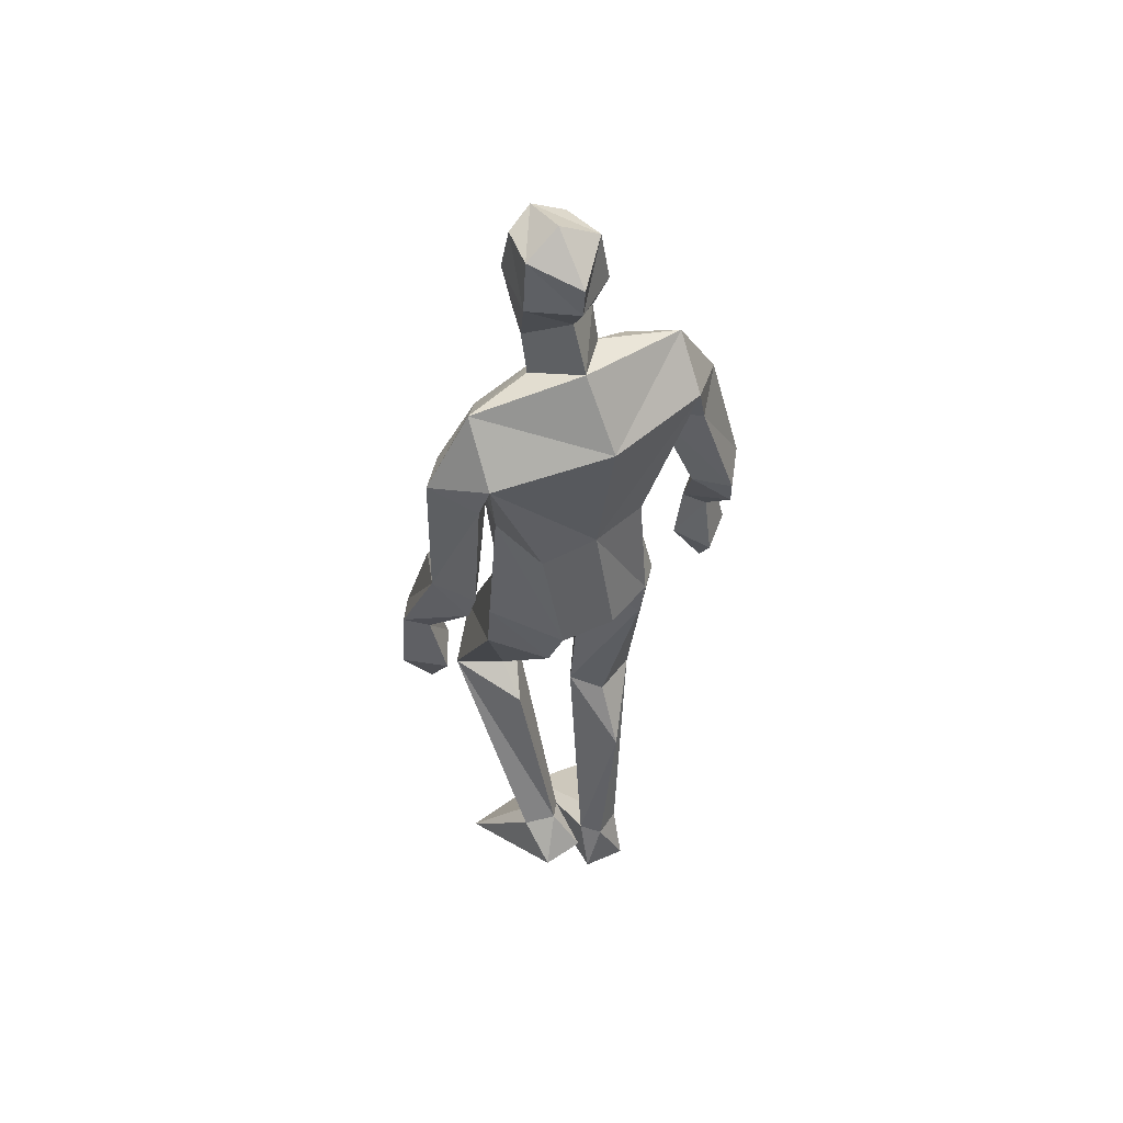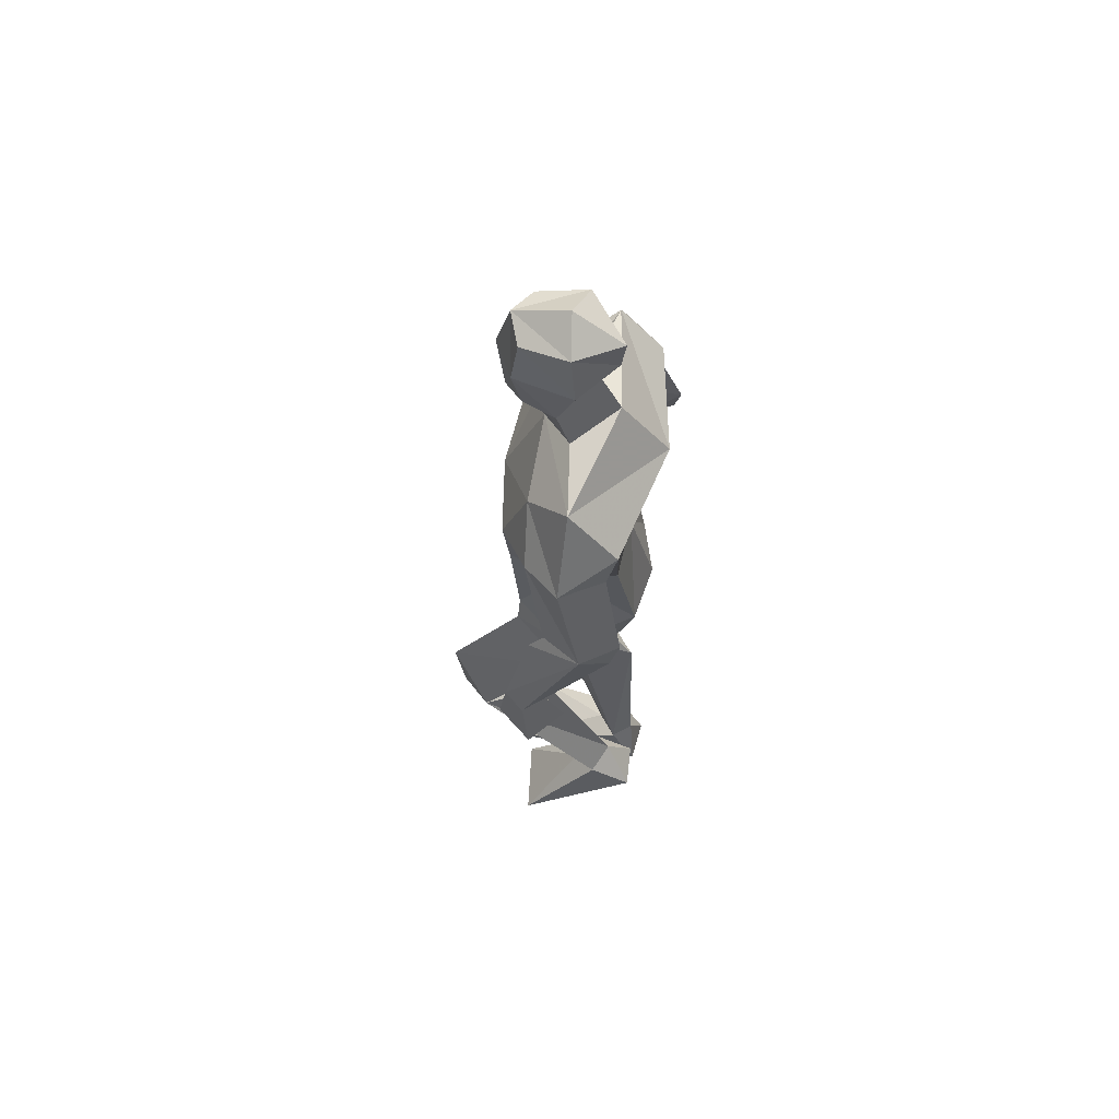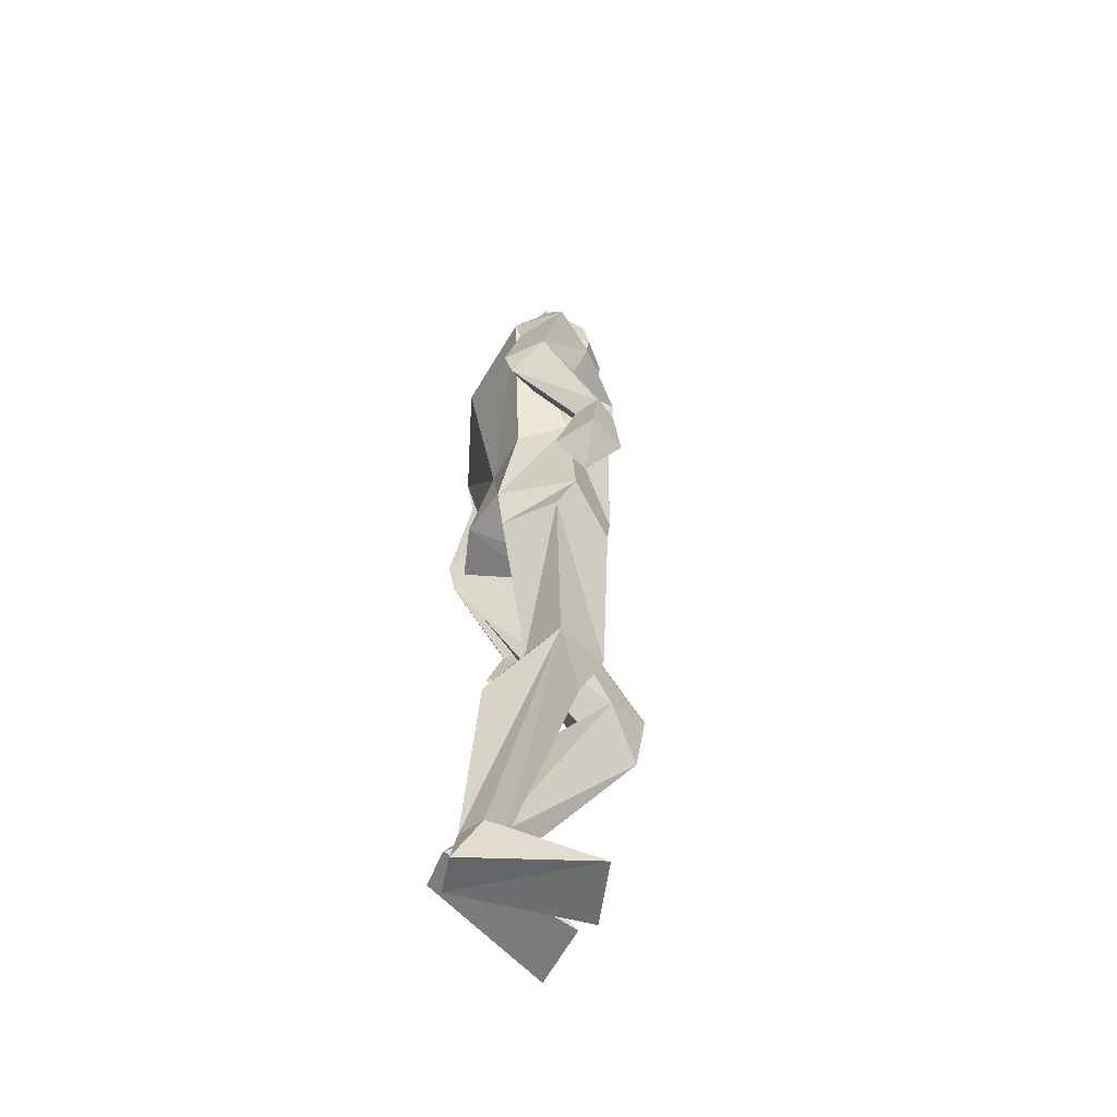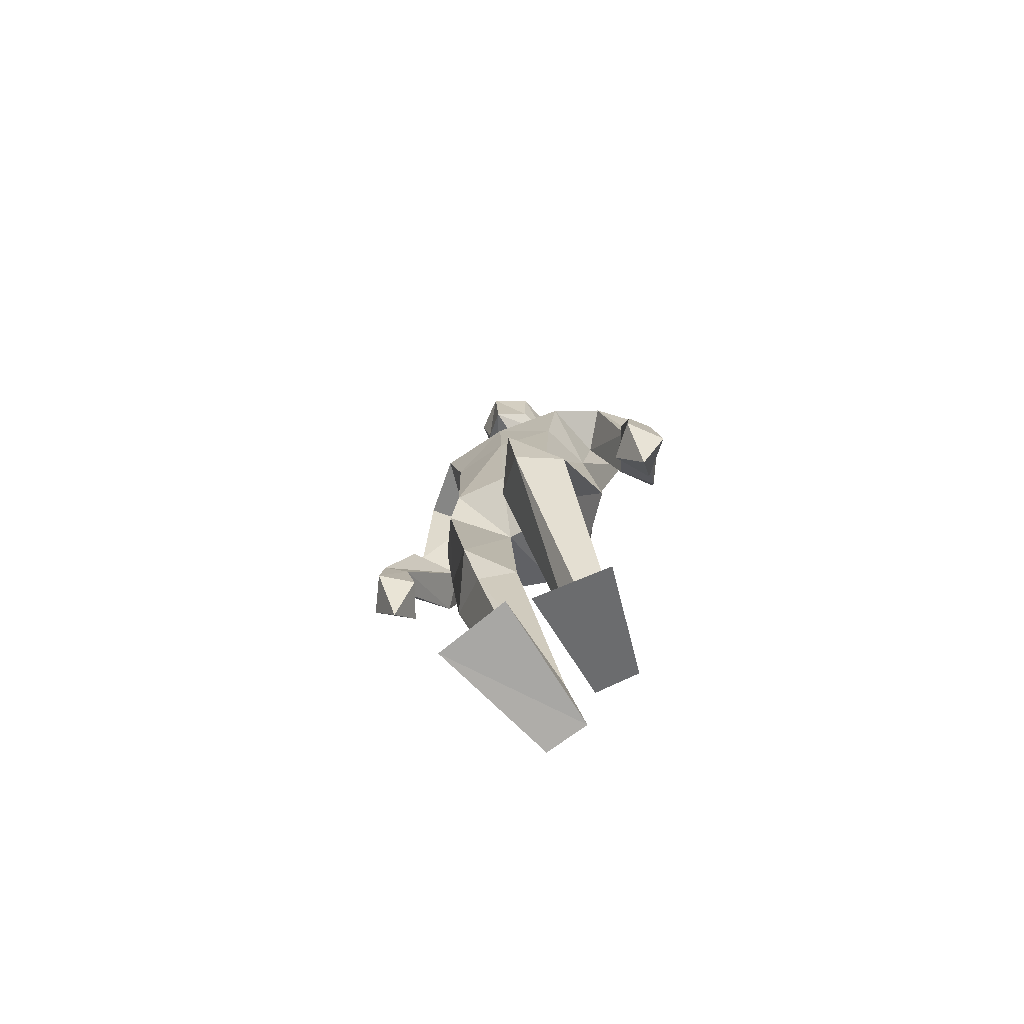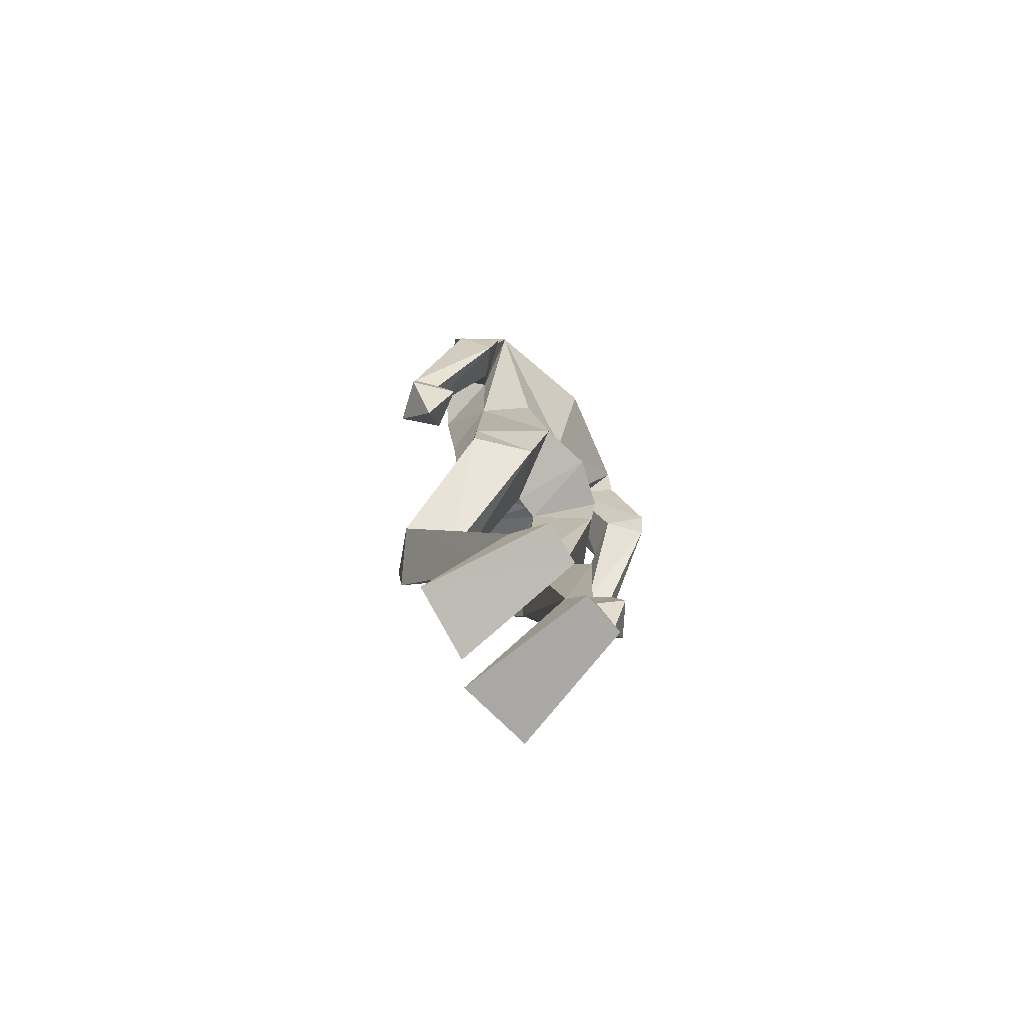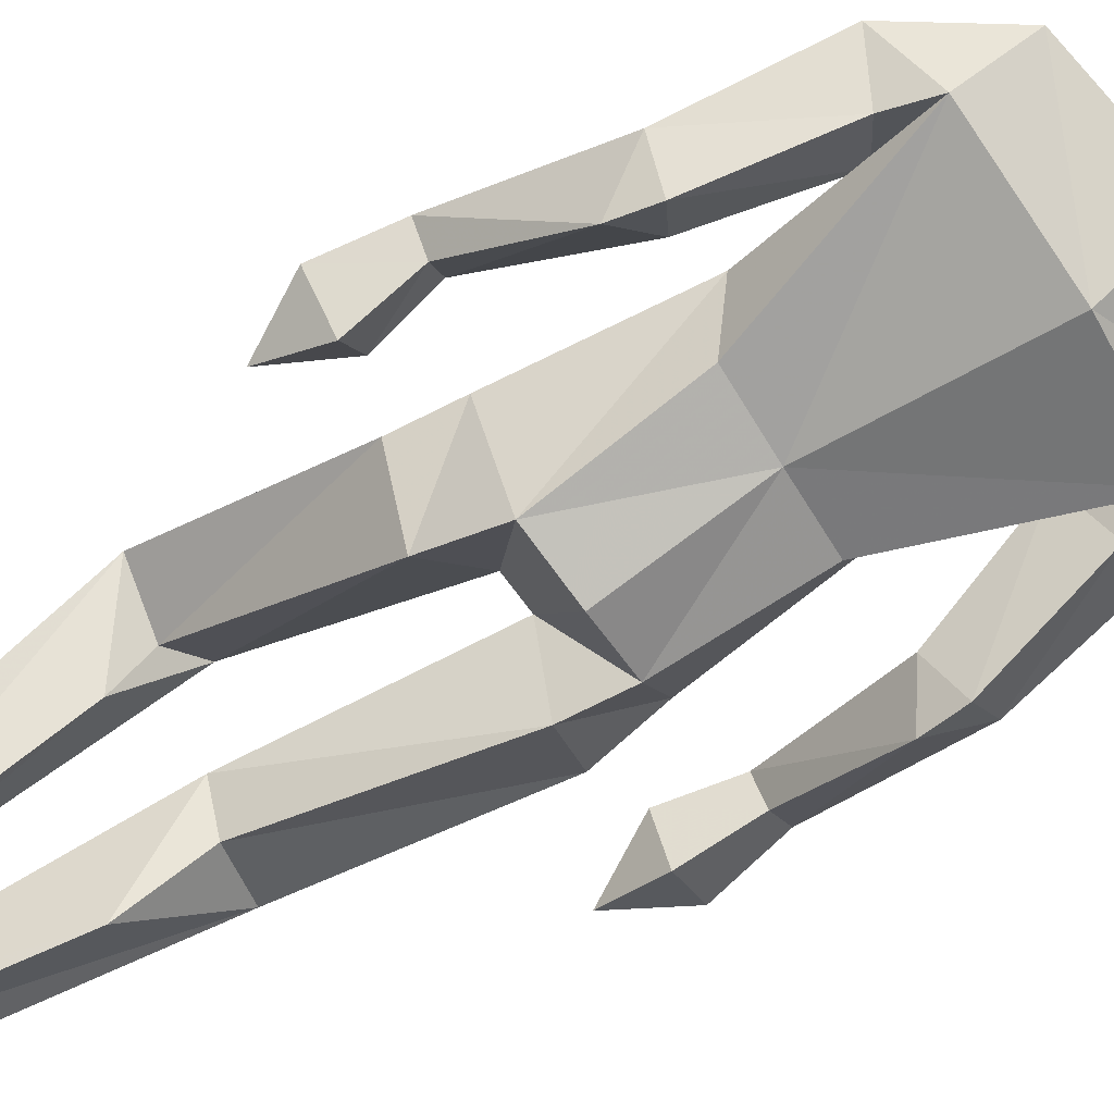
<metadata>
{"format":"obj","ext":"obj","renderer":"f3d","projection":"perspective","resolution":1024,"background":"white","views":[{"elev":53.9,"azim":152.2,"up":"+Y"},{"elev":64.5,"azim":104.2,"up":"+Y"},{"elev":-54.3,"azim":-103.0,"up":"+Y"},{"elev":-76.1,"azim":33.2,"up":"+Y"},{"elev":-73.0,"azim":129.2,"up":"+Y"},{"elev":-75.0,"azim":120.8,"up":"+Z"}]}
</metadata>
<code>
o Default
v 0.04712 0.000294 0.1533
v -0.06169 0.6325 -0.02016
v -0.07194 0.6418 0.1471
v -0.1207 1.029 0.1509
v -0.05791 1.849 0.03161
v 0.02797 1.796 0.09171
v 0.02582 2.035 0.1858
v -0.03594 1.935 0.1222
v -0.03523 2.131 0.1254
v -0.05373 2.15 0.02053
v 0.02644 2.15 0.1546
v 0.02491 2.04 -0.05619
v -0.05464 1.932 0.05085
v -0.04878 2.037 0.1378
v -0.06757 2.038 0.009565
v 0.02628 1.881 0.1231
v 0.01938 1.874 -0.06148
v -0.004962 0.1227 -0.1311
v 0.04114 0.01221 -0.149
v -0.1194 -0.000223 0.1366
v -0.06735 0.1096 -0.09222
v -0.05649 0.007104 -0.1522
v -0.05664 0.5015 -0.1068
v -0.001556 0.6482 0.03564
v -0.1607 0.6156 0.0335
v -0.1178 1.126 -0.1026
v -0.2054 1.007 0.01445
v -0.1136 1.019 -0.0888
v -0.08976 1.126 0.1654
v -0.1936 1.123 0.06163
v -0.06671 0.5429 0.09495
v 0.03099 0.1188 -0.08985
v -0.02049 0.1112 -0.04327
v -0.01014 1.121 -0.1471
v -0.02615 1.047 0.02441
v -0.3147 1.343 -0.1169
v -0.3121 1.153 0.07007
v -0.3545 1.159 0.1083
v -0.311 1.359 0.05901
v -0.3039 1.415 -0.1323
v -0.3614 1.425 -0.05337
v -0.2486 1.63 0.08114
v -0.3054 1.399 0.02898
v -0.4151 1.037 0.04873
v -0.3546 0.9271 0.04243
v -0.3474 1.154 0.0242
v -0.2893 1.037 0.06101
v -0.3399 1.034 -0.01916
v -0.3903 1.161 0.06452
v -0.3545 1.039 0.124
v -0.2503 1.386 -0.05568
v -0.247 1.632 -0.08694
v -0.159 1.743 0.1098
v -0.3188 1.665 0.000438
v -0.1775 1.597 -0.001083
v -0.1506 1.419 0.05359
v -0.2285 1.716 -0.09458
v 0.005435 1.369 -0.09267
v -0.1273 1.588 0.1746
v -0.09226 1.412 0.1678
v -0.1218 1.369 -0.06092
v -0.2306 1.82 -0.001439
v 0.2531 0.02715 0.09267
v 0.08913 0.01972 0.1251
v 0.0674 0.6862 0.1988
v 0.1257 0.6538 0.1495
v 0.1439 0.7328 0.2945
v 0.2286 1.013 0.002964
v 0.1364 1.366 -0.0945
v 0.1081 1.107 -0.134
v 0.1068 1.847 0.02081
v 0.08768 2.13 0.125
v 0.02641 2.192 0.03845
v 0.02548 2.113 -0.0656
v 0.1058 2.148 0.02002
v 0.02461 1.98 -0.01778
v 0.118 2.037 0.008702
v 0.1002 2.036 0.1372
v 0.08699 1.934 0.121
v 0.02561 1.883 0.1711
v 0.1049 1.93 0.04841
v 0.06854 0.1493 -0.1461
v 0.1797 0.2262 -0.06678
v 0.08357 0.2258 -0.05133
v 0.1657 0.15 -0.1596
v 0.2287 0.6679 0.1952
v 0.2201 1.117 0.005401
v 0.1213 0.9839 -0.08825
v 0.1445 1.137 0.1239
v 0.1555 1.07 0.1266
v 0.1403 0.2041 -0.0162
v 0.1487 0.5926 0.2723
v 0.1232 0.5918 0.06438
v 0.1121 0.2455 -0.09284
v 0.03445 1.041 0.02123
v 0.02996 1.128 0.1464
v 0.004298 1.044 0.02284
v 0.3271 1.339 -0.1236
v 0.3379 1.36 0.05005
v 0.3541 1.668 -0.01611
v 0.2156 1.6 -0.008066
v 0.2789 1.632 -0.09758
v 0.2903 1.638 0.06737
v 0.3309 1.402 0.0199
v 0.3727 1.037 0.1122
v 0.3612 0.9248 0.03167
v 0.3025 1.038 0.055
v 0.4265 1.032 0.03211
v 0.3459 1.032 -0.02915
v 0.4086 1.157 0.04945
v 0.3623 1.152 0.01315
v 0.3765 1.157 0.09585
v 0.3309 1.152 0.06149
v 0.2688 1.386 -0.05942
v 0.3169 1.409 -0.1414
v 0.3805 1.423 -0.06821
v 0.1955 1.584 0.14
v 0.1939 1.736 0.08483
v 0.2617 1.708 -0.1161
v 0.2528 1.827 -0.01111
v 0.1661 1.41 0.135
v 0.1942 1.416 0.009832
v 0.03816 1.585 0.1759
v 0.03952 1.41 0.1717
v 0.004149 1.724 -0.1602
f 20 1 33
f 27 28 2
f 27 2 25
f 28 35 24
f 28 24 2
f 35 4 3
f 35 3 24
f 4 27 3
f 3 27 25
f 61 58 26
f 26 58 34
f 5 62 6
f 6 62 53
f 7 14 8
f 7 8 80
f 11 9 14
f 11 14 7
f 73 10 11
f 11 10 9
f 74 10 73
f 10 74 12
f 10 12 15
f 15 12 76
f 15 76 13
f 14 15 13
f 14 13 8
f 9 10 15
f 9 15 14
f 8 13 80
f 80 13 16
f 5 17 62
f 13 76 17
f 13 17 5
f 16 13 5
f 16 5 6
f 32 19 18
f 21 20 33
f 32 1 19
f 22 20 21
f 18 19 22
f 33 1 32
f 18 22 21
f 22 19 20
f 20 19 1
f 2 23 25
f 24 23 2
f 25 31 3
f 3 31 24
f 30 26 28
f 30 28 27
f 35 28 26
f 29 30 4
f 4 30 27
f 29 4 35
f 24 31 32
f 32 31 33
f 31 25 33
f 33 25 21
f 23 24 32
f 23 32 18
f 25 23 18
f 25 18 21
f 26 34 35
f 35 34 97
f 96 29 35
f 96 35 97
f 36 51 37
f 36 37 46
f 41 36 49
f 49 36 46
f 39 41 38
f 38 41 49
f 51 39 38
f 51 38 37
f 54 52 41
f 41 52 40
f 52 55 40
f 40 55 51
f 42 54 41
f 42 41 43
f 55 42 43
f 55 43 51
f 44 45 50
f 50 45 47
f 48 45 44
f 47 45 48
f 49 46 44
f 44 46 48
f 46 37 47
f 46 47 48
f 38 49 50
f 50 49 44
f 37 38 50
f 37 50 47
f 43 39 51
f 41 39 43
f 51 36 40
f 40 36 41
f 55 59 42
f 42 59 53
f 55 52 57
f 62 57 54
f 54 57 52
f 53 62 54
f 53 54 42
f 60 56 29
f 29 56 30
f 55 57 56
f 56 57 61
f 59 55 56
f 59 56 60
f 57 125 58
f 57 58 61
f 123 59 60
f 123 60 124
f 124 60 29
f 124 29 96
f 6 53 123
f 123 53 59
f 56 61 26
f 56 26 30
f 62 17 125
f 62 125 57
f 63 91 64
f 88 68 66
f 66 68 86
f 95 88 65
f 65 88 66
f 90 95 67
f 67 95 65
f 68 90 67
f 68 67 86
f 58 69 70
f 58 70 34
f 120 71 6
f 120 6 118
f 78 7 79
f 79 7 80
f 72 11 78
f 78 11 7
f 75 73 11
f 75 11 72
f 74 73 75
f 74 75 12
f 12 75 77
f 12 77 76
f 76 77 81
f 77 78 81
f 81 78 79
f 75 72 77
f 77 72 78
f 81 79 80
f 81 80 16
f 71 120 17
f 76 81 17
f 17 81 71
f 81 16 71
f 71 16 6
f 84 94 82
f 83 91 63
f 84 82 64
f 85 83 63
f 94 85 82
f 91 84 64
f 94 83 85
f 82 85 63
f 82 63 64
f 66 86 93
f 65 66 93
f 86 67 92
f 67 65 92
f 70 87 88
f 88 87 68
f 95 70 88
f 87 89 90
f 87 90 68
f 89 95 90
f 92 65 84
f 92 84 91
f 86 92 91
f 86 91 83
f 65 93 84
f 84 93 94
f 93 86 94
f 94 86 83
f 34 70 95
f 34 95 97
f 89 96 97
f 89 97 95
f 114 98 113
f 113 98 111
f 98 116 110
f 98 110 111
f 116 99 112
f 116 112 110
f 99 114 112
f 112 114 113
f 102 100 116
f 102 116 115
f 101 102 115
f 101 115 114
f 100 103 116
f 116 103 104
f 103 101 104
f 104 101 114
f 108 105 106
f 105 107 106
f 109 108 106
f 107 109 106
f 111 110 108
f 111 108 109
f 113 111 107
f 107 111 109
f 110 112 105
f 110 105 108
f 112 113 105
f 105 113 107
f 104 114 99
f 116 104 99
f 114 115 98
f 115 116 98
f 101 103 117
f 103 118 117
f 101 119 102
f 119 120 100
f 119 100 102
f 120 118 100
f 100 118 103
f 122 121 89
f 122 89 87
f 119 101 122
f 119 122 69
f 101 117 122
f 122 117 121
f 125 119 58
f 58 119 69
f 117 123 121
f 121 123 124
f 121 124 89
f 89 124 96
f 118 6 123
f 118 123 117
f 69 122 70
f 70 122 87
f 17 120 125
f 125 120 119

</code>
